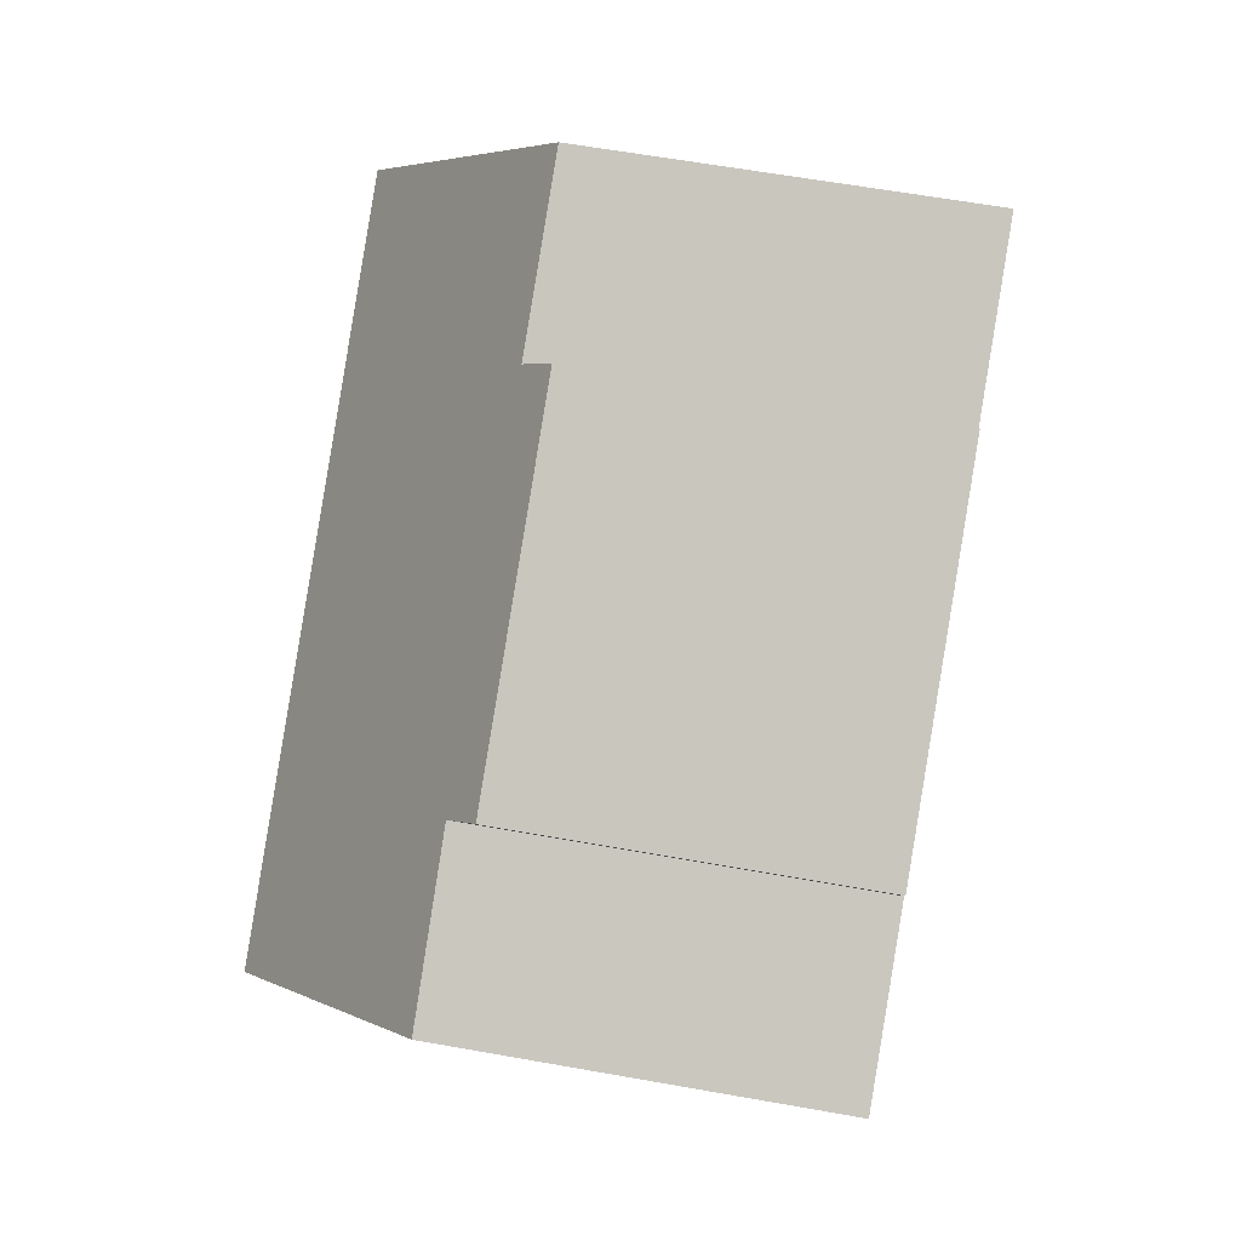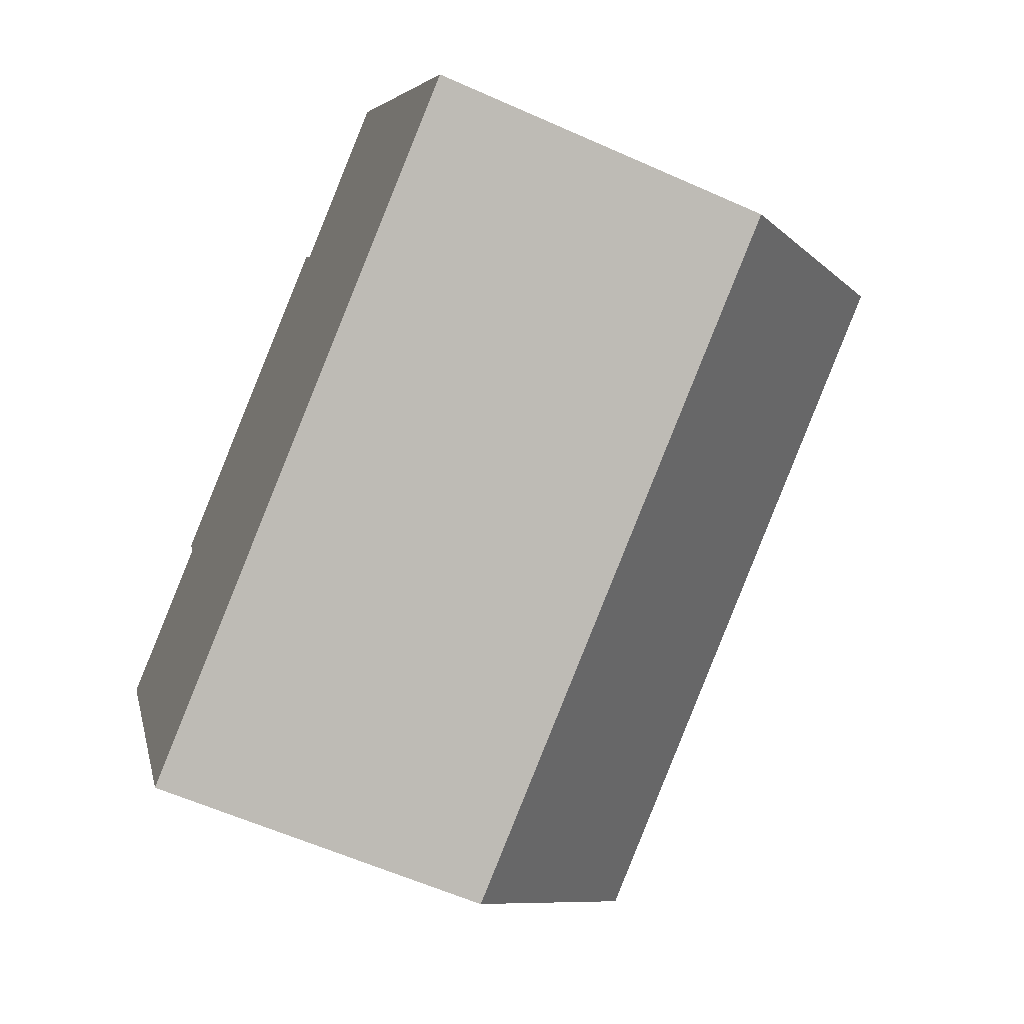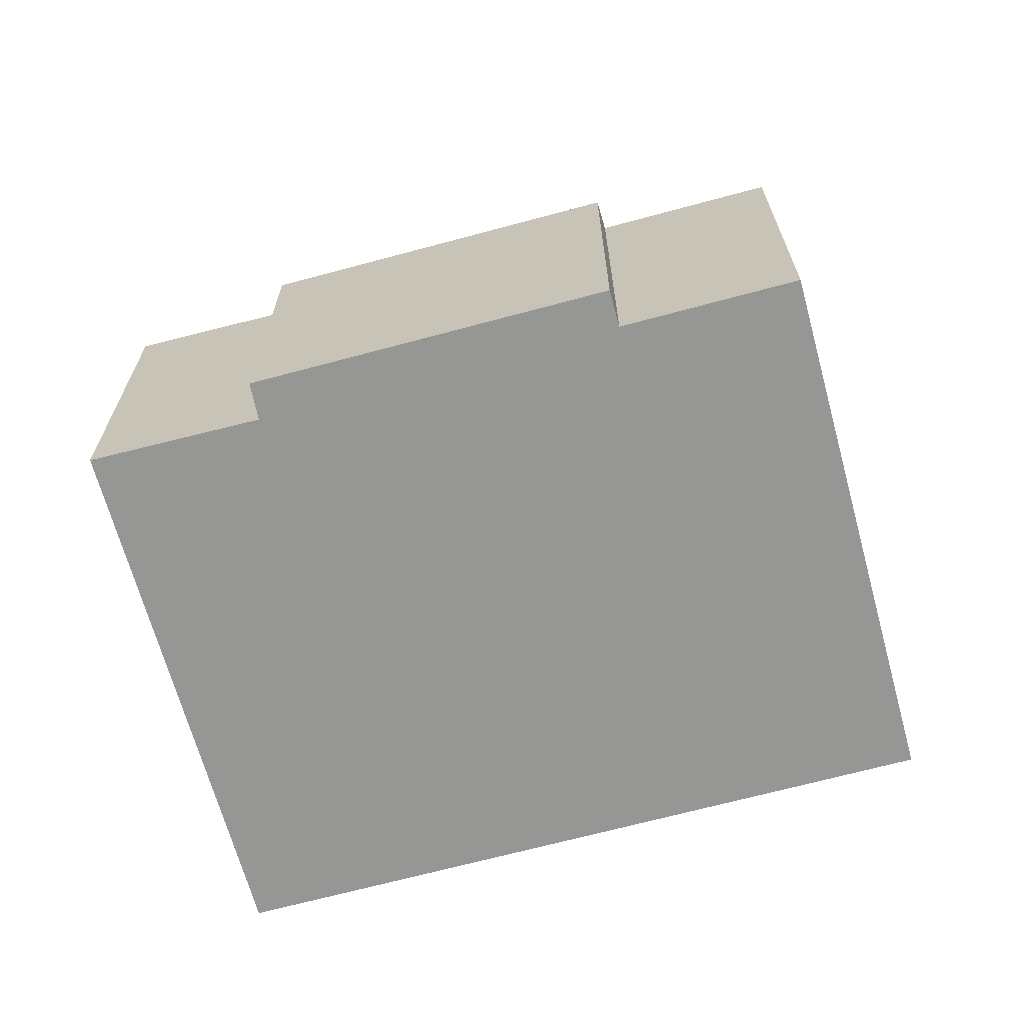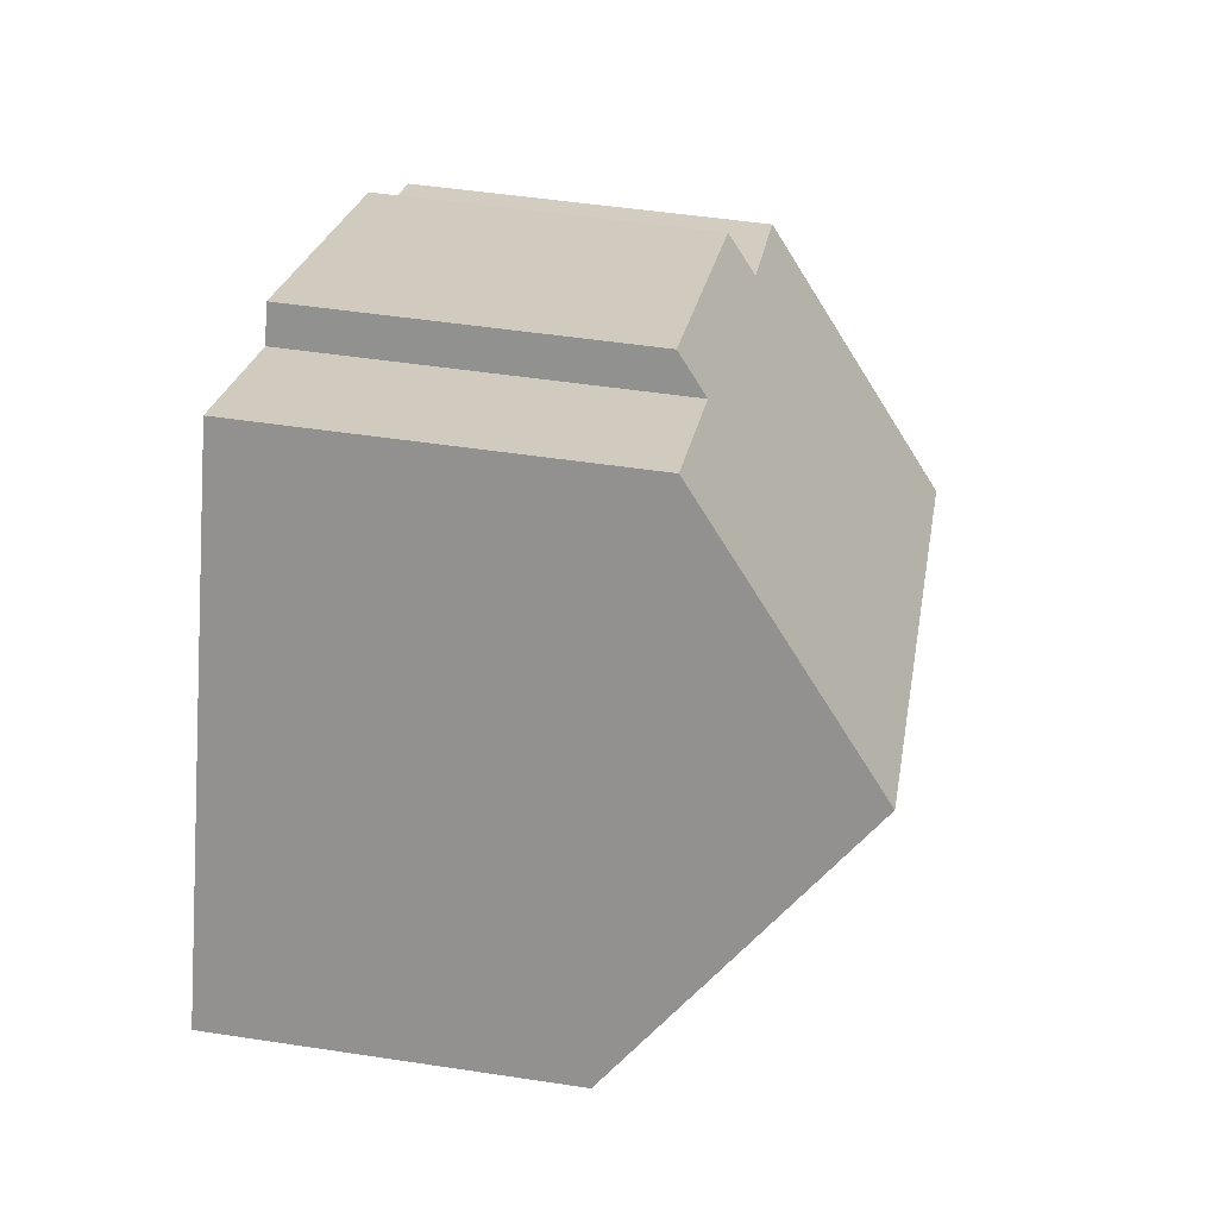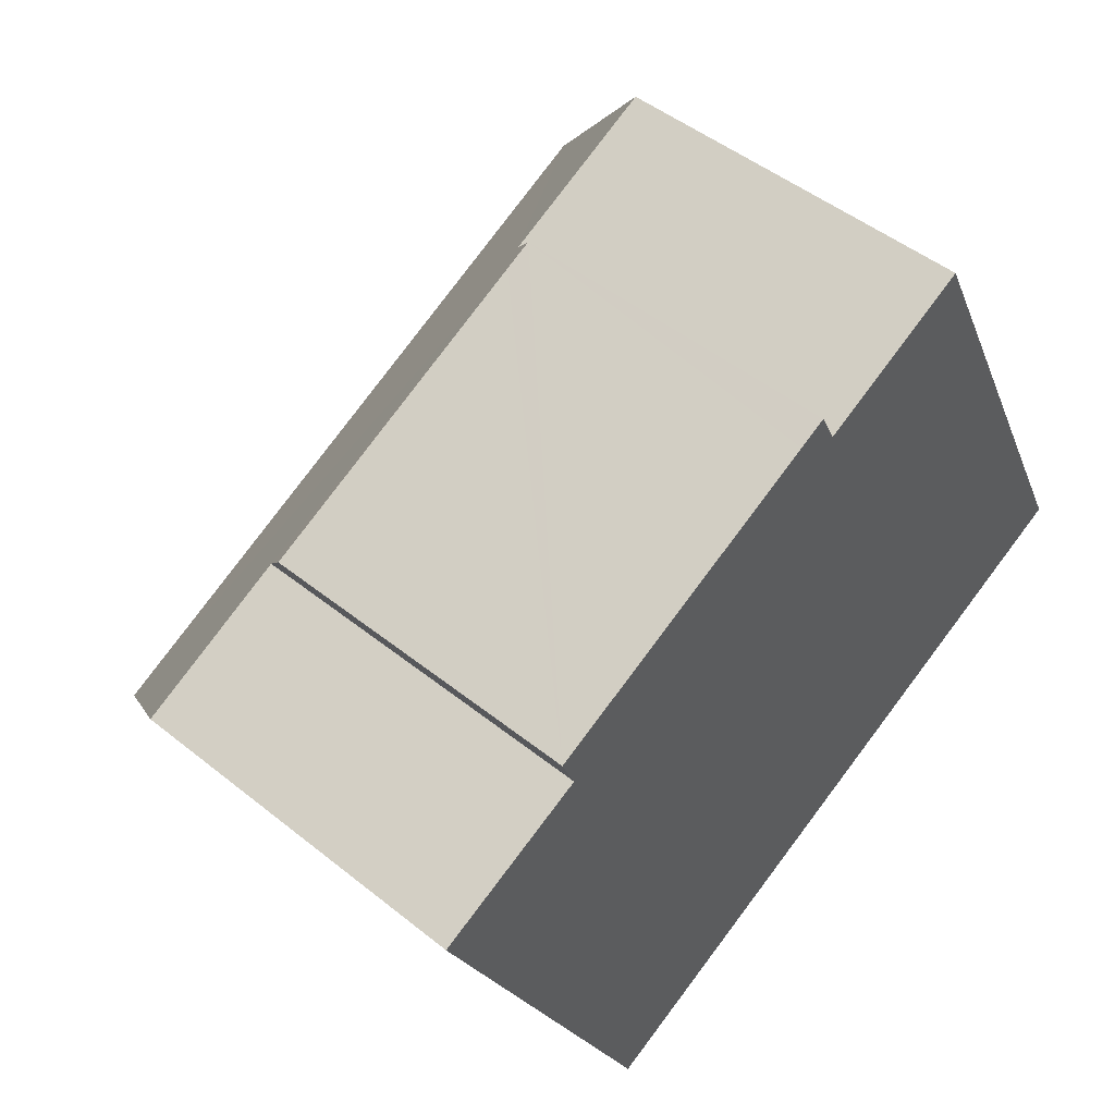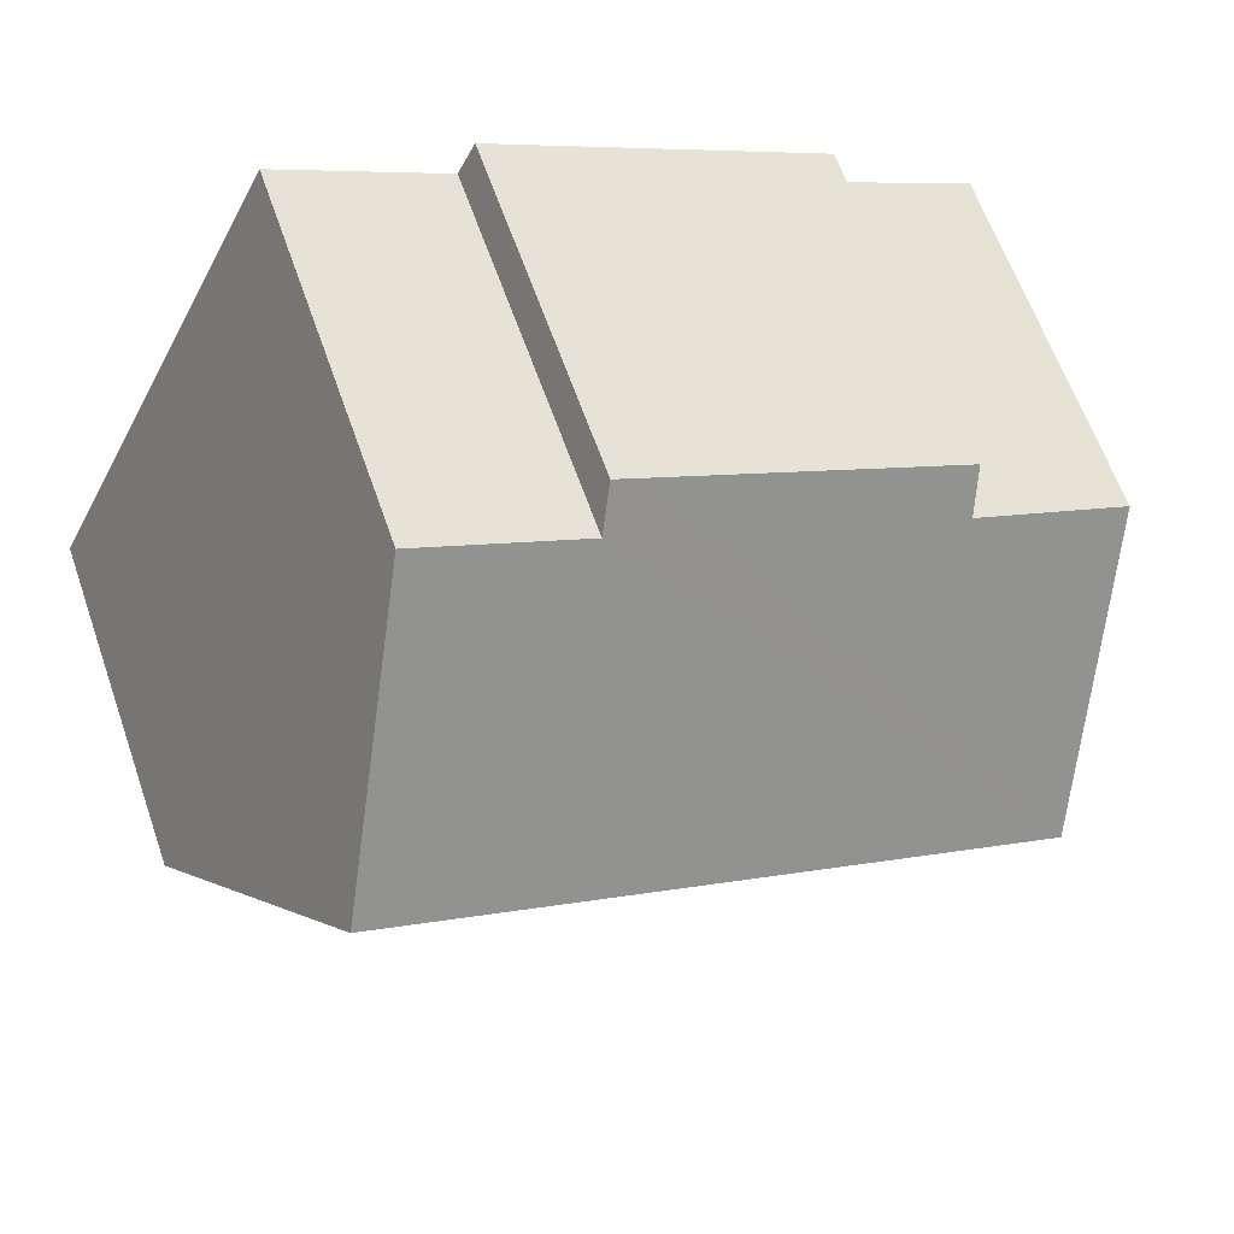
<metadata>
{"format":"obj","ext":"obj","renderer":"f3d","projection":"perspective","resolution":1024,"background":"white","views":[{"elev":61.7,"azim":-79.7,"up":"+Z"},{"elev":-60.0,"azim":65.4,"up":"+Z"},{"elev":-67.7,"azim":-11.1,"up":"+Y"},{"elev":49.0,"azim":99.6,"up":"+Z"},{"elev":47.8,"azim":-47.9,"up":"+Z"},{"elev":62.8,"azim":160.7,"up":"+Z"}]}
</metadata>
<code>
v  15.32 11.16 1.814
v  9.811 7.35 4.774
v  13.06 7.341 6.379
v  2.286 11.16 -4.569
v  8.911 6.774 5.187
v  3.186 7.363 1.51
v  2.889 6.786 2.22
v  0.682 8.473 -1.363
v  0 7.329 4.488e-16
v  9.471 6.772 5.464
v  4.907 6.761 -9.815
v  16.89 8.504 -1.363
v  17.89 6.798 -3.399
v  4.599 7.283 -9.191
v  3.186 -9.246e-17 1.51
v  2.889 -1.359e-16 2.22
v  4.907 6.01e-16 -9.815
v  4.599 5.628e-16 -9.191
v  2.286 2.798e-16 -4.569
v  0 0 0
v  0.682 8.346e-17 -1.363
v  8.911 -3.176e-16 5.187
v  9.471 -3.346e-16 5.464
v  9.811 -2.923e-16 4.774
v  13.06 -3.906e-16 6.379
v  15.32 -1.111e-16 1.814
v  16.89 8.346e-17 -1.363
v  17.89 2.081e-16 -3.399
g defaultobject
f 1 2 3
f 2 1 4
f 2 4 5
f 5 4 6
f 5 6 7
f 6 4 8
f 6 8 9
f 5 10 2
f 11 12 13
f 12 11 1
f 1 11 14
f 1 14 4
f 15 7 6
f 7 15 16
f 17 14 11
f 14 17 4
f 4 17 8
f 8 17 9
f 9 17 18
f 9 18 19
f 9 19 20
f 20 19 21
f 9 15 6
f 15 9 20
f 16 5 7
f 5 16 10
f 10 16 22
f 10 22 23
f 24 3 2
f 3 24 25
f 10 24 2
f 24 10 23
f 25 1 3
f 1 25 12
f 12 25 26
f 12 26 13
f 13 26 27
f 13 27 28
f 28 11 13
f 11 28 17
f 27 17 28
f 17 27 26
f 17 26 25
f 17 25 24
f 17 24 23
f 17 23 22
f 17 22 15
f 15 22 16
f 17 15 18
f 18 15 20
f 18 20 21
f 18 21 19

</code>
